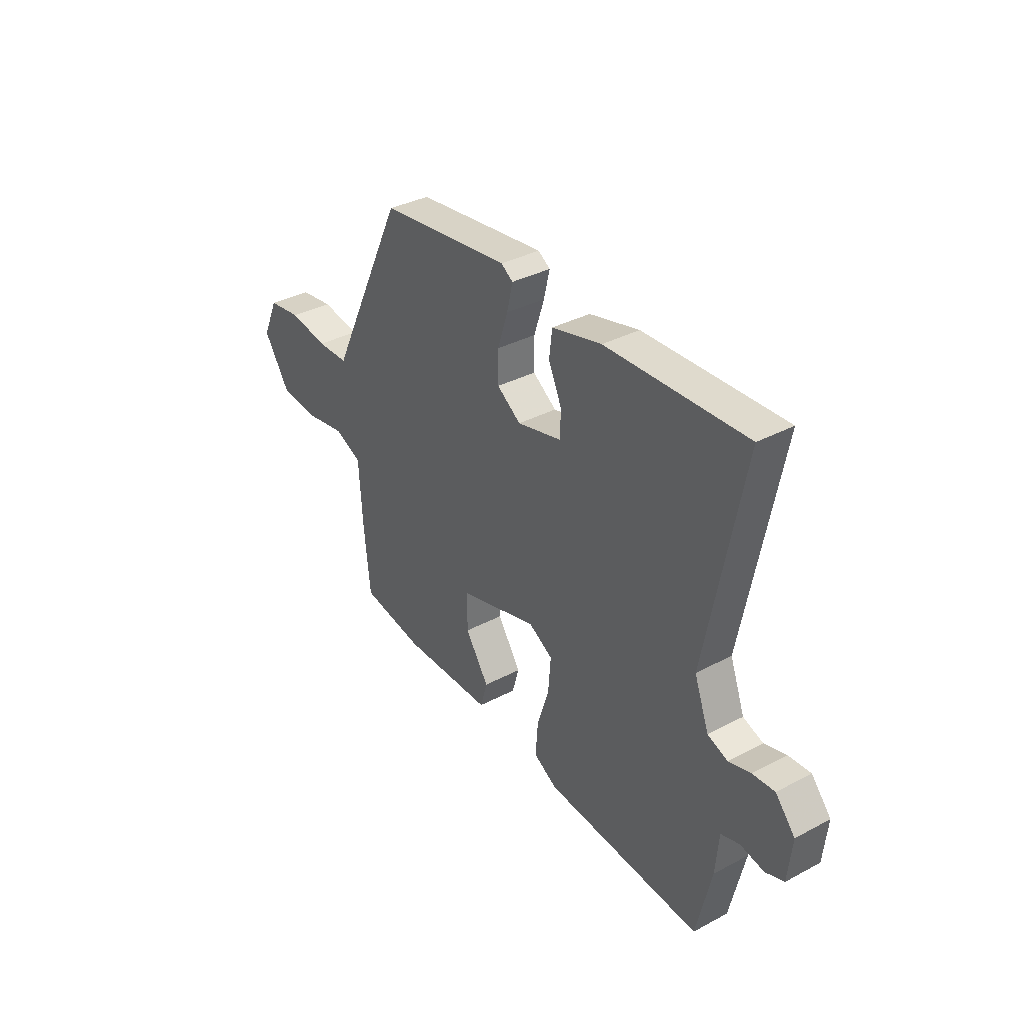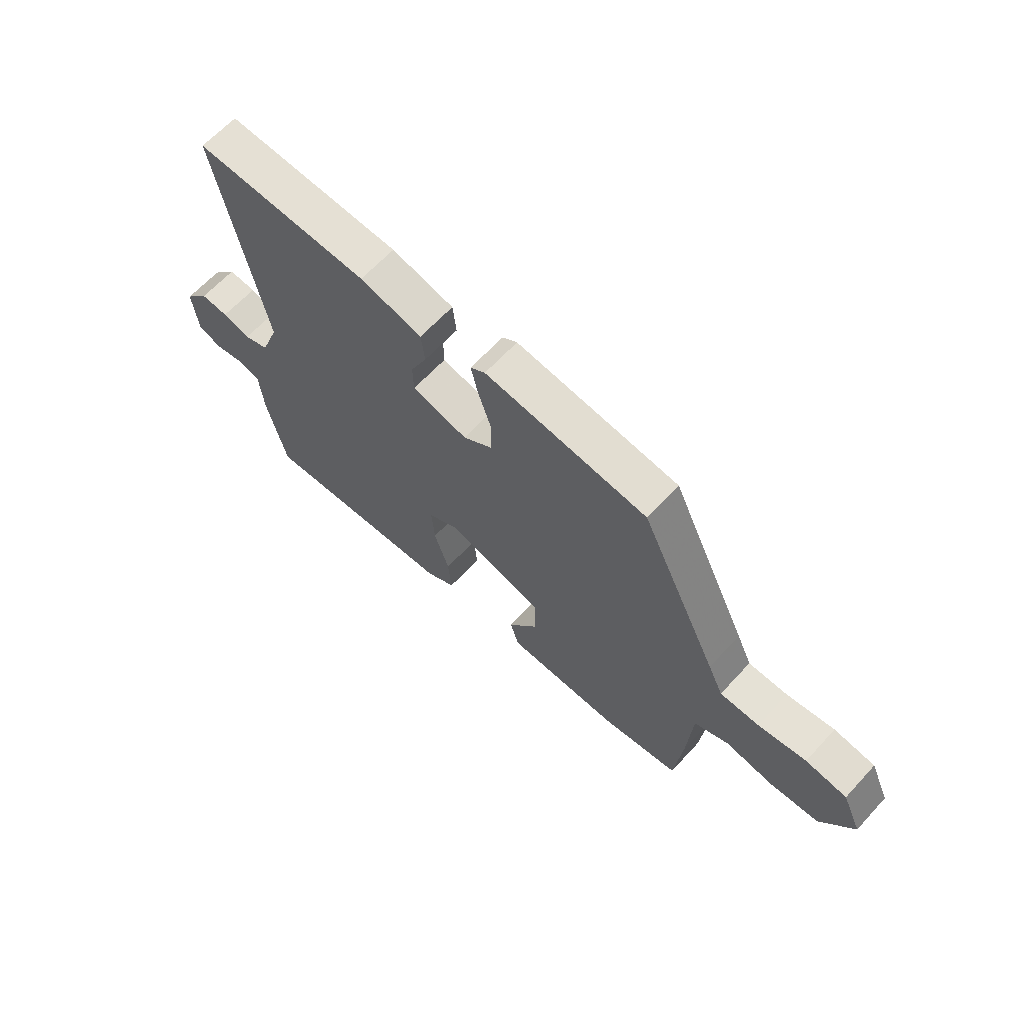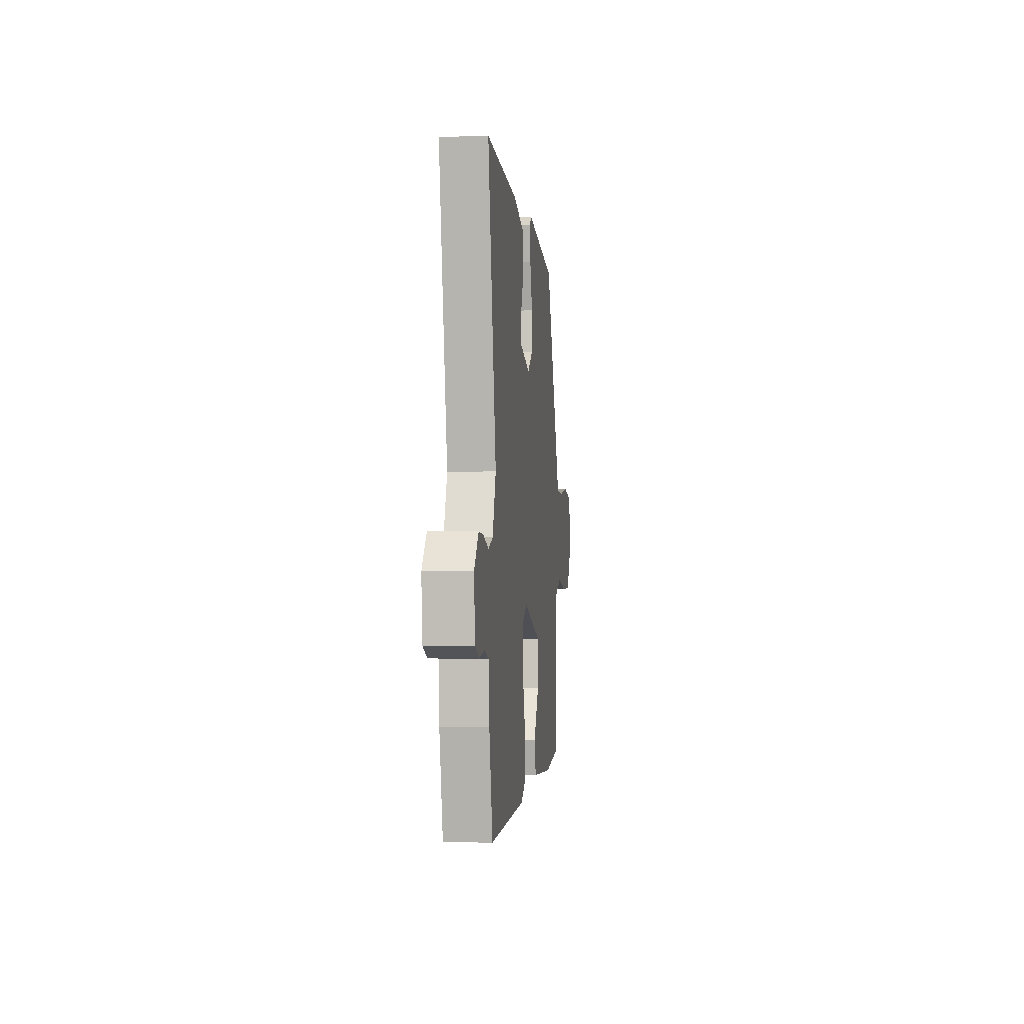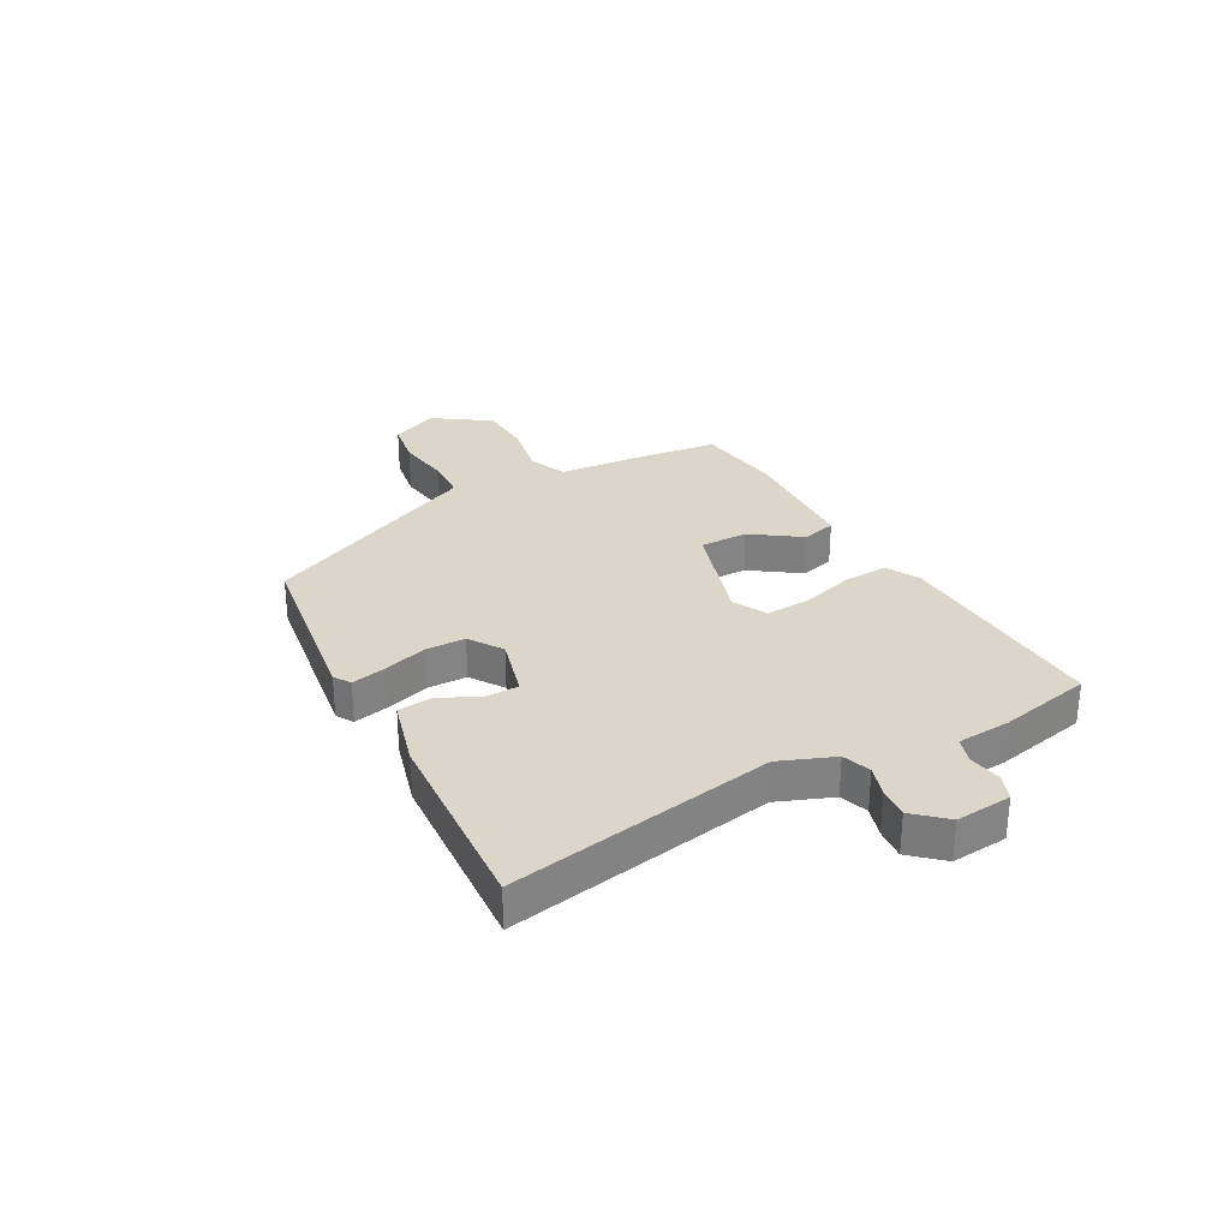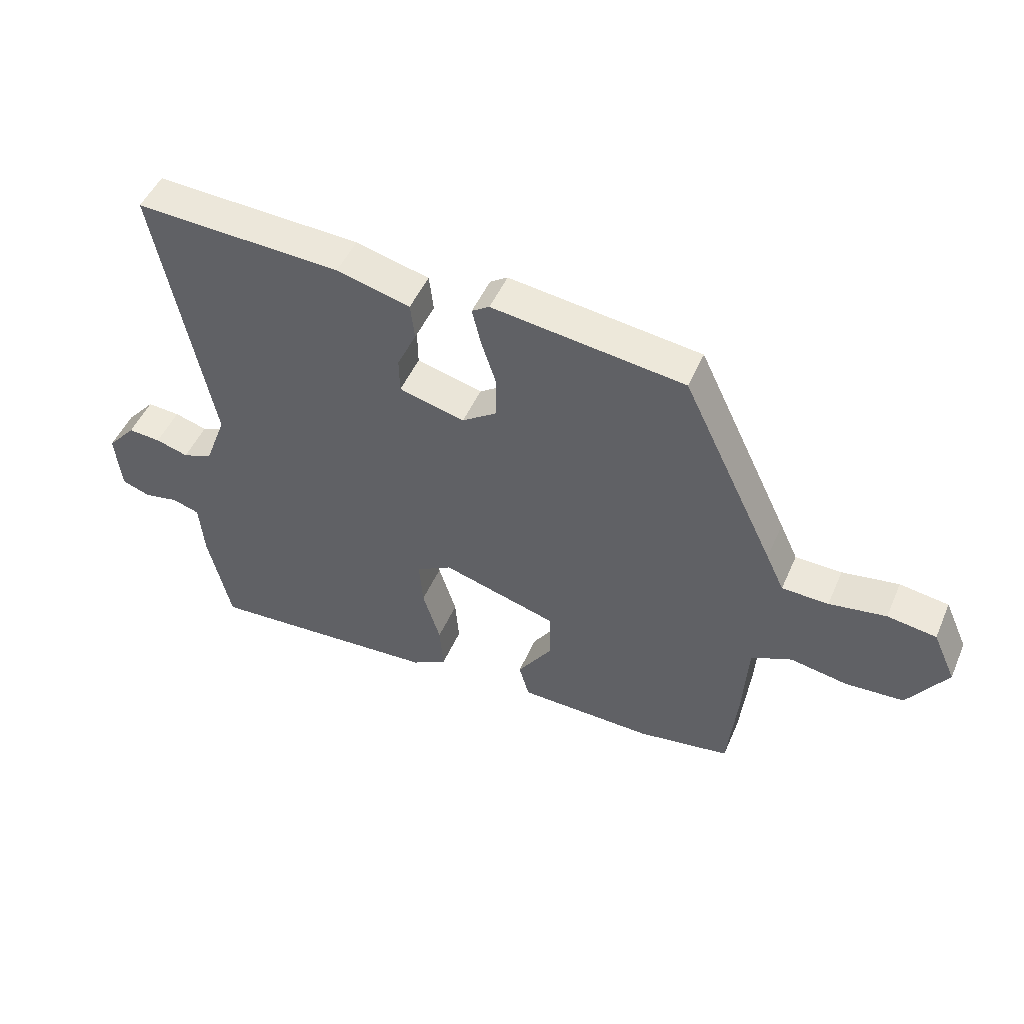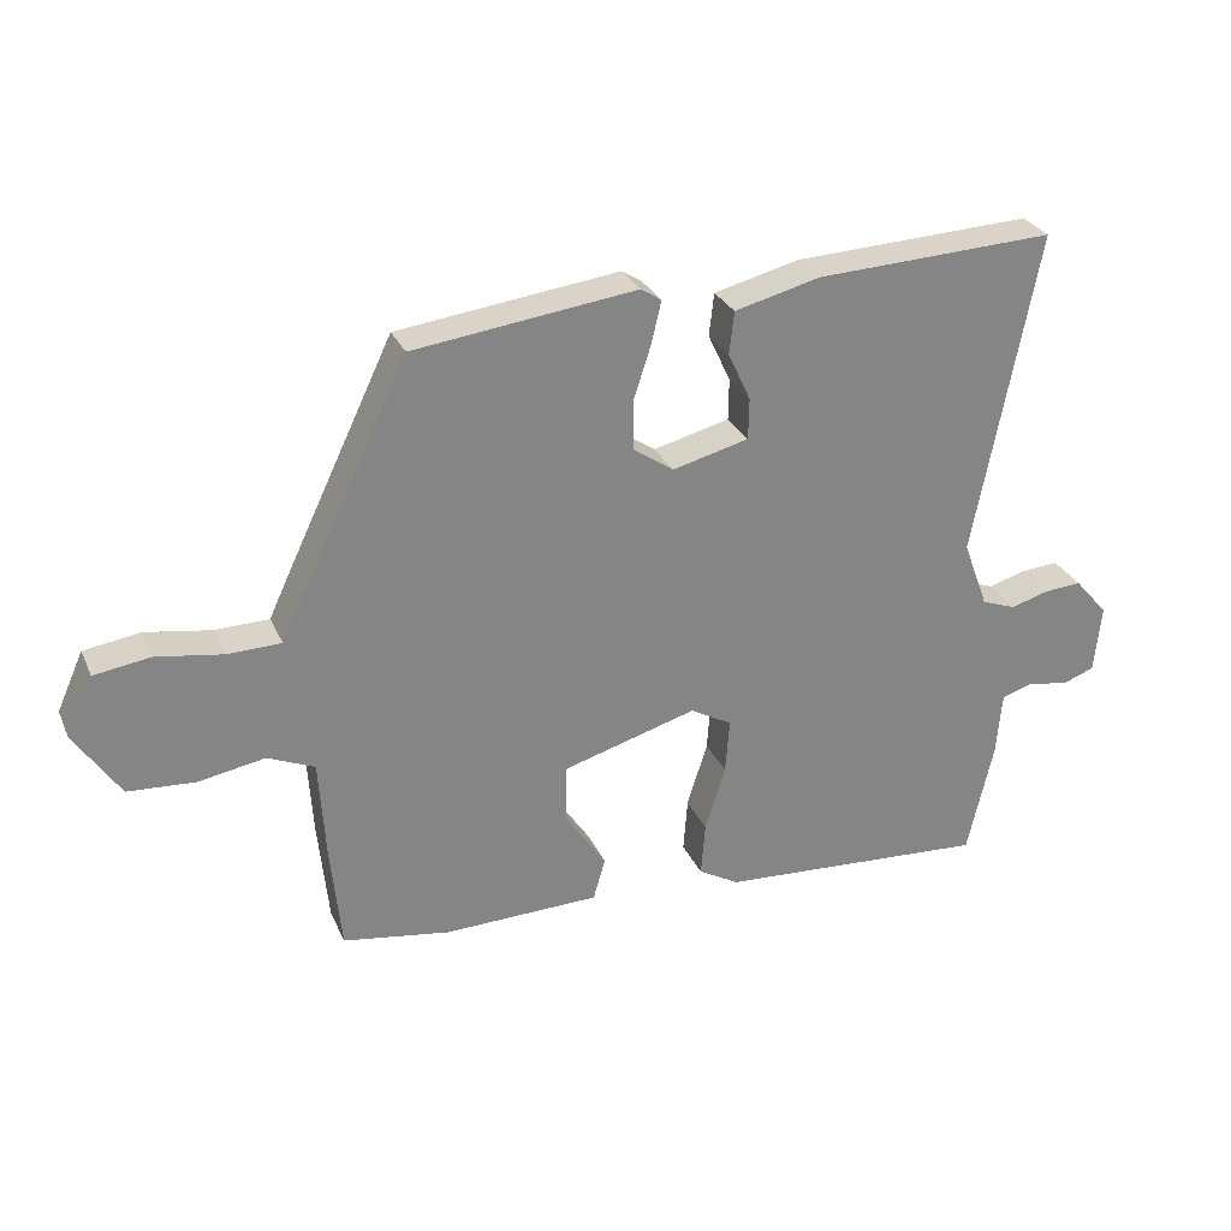
<metadata>
{"format":"obj","ext":"obj","renderer":"f3d","projection":"perspective","resolution":1024,"background":"white","views":[{"elev":35.6,"azim":55.0,"up":"+Z"},{"elev":64.4,"azim":-137.4,"up":"+Z"},{"elev":-3.2,"azim":96.3,"up":"+Z"},{"elev":29.7,"azim":62.2,"up":"+Y"},{"elev":49.0,"azim":-157.0,"up":"+Z"},{"elev":28.5,"azim":-20.6,"up":"+Z"}]}
</metadata>
<code>
v 0.545 0.07 0.489
v 0.455 0.07 0.025
v 0.491 0.07 -0.071
v 0.54 0.07 -0.089
v 0.594 0.07 -0.073
v 0.648 0.07 -0.069
v 0.696 0.07 -0.124
v 0.686 0.07 -0.222
v 0.64 0.07 -0.239
v 0.582 0.07 -0.228
v 0.537 0.07 -0.242
v 0.529 0.07 -0.335
v 0.492 0.07 -0.498
v 0.106 0.07 -0.474
v 0.048 0.07 -0.441
v 0.054 0.07 -0.364
v 0.083 0.07 -0.271
v 0.089 0.07 -0.193
v 0.03 0.07 -0.16
v -0.161 0.07 -0.216
v -0.162 0.07 -0.3
v -0.104 0.07 -0.386
v -0.121 0.07 -0.446
v -0.344 0.07 -0.452
v -0.497 0.07 -0.428
v -0.512 0.07 -0.278
v -0.521 0.07 -0.134
v -0.588 0.07 -0.105
v -0.683 0.07 -0.122
v -0.779 0.07 -0.116
v -0.844 0.07 -0.018
v -0.806 0.07 0.066
v -0.725 0.07 0.078
v -0.631 0.07 0.063
v -0.554 0.07 0.065
v -0.524 0.07 0.129
v -0.37 0.07 0.45
v -0.052 0.07 0.491
v -0.023 0.07 0.472
v -0.037 0.07 0.412
v -0.062 0.07 0.335
v -0.062 0.07 0.265
v -0.004 0.07 0.225
v 0.105 0.07 0.253
v 0.106 0.07 0.312
v 0.074 0.07 0.381
v 0.081 0.07 0.442
v 0.203 0.07 0.473
v 0.545 0 0.489
v 0.455 0 0.025
v 0.491 0 -0.071
v 0.54 0 -0.089
v 0.594 0 -0.073
v 0.648 0 -0.069
v 0.696 0 -0.124
v 0.686 0 -0.222
v 0.64 0 -0.239
v 0.582 0 -0.228
v 0.537 0 -0.242
v 0.529 0 -0.335
v 0.492 0 -0.498
v 0.106 0 -0.474
v 0.048 0 -0.441
v 0.054 0 -0.364
v 0.083 0 -0.271
v 0.089 0 -0.193
v 0.03 0 -0.16
v -0.161 0 -0.216
v -0.162 0 -0.3
v -0.104 0 -0.386
v -0.121 0 -0.446
v -0.344 0 -0.452
v -0.497 0 -0.428
v -0.512 0 -0.278
v -0.521 0 -0.134
v -0.588 0 -0.105
v -0.683 0 -0.122
v -0.779 0 -0.116
v -0.844 0 -0.018
v -0.806 0 0.066
v -0.725 0 0.078
v -0.631 0 0.063
v -0.554 0 0.065
v -0.524 0 0.129
v -0.37 0 0.45
v -0.052 0 0.491
v -0.023 0 0.472
v -0.037 0 0.412
v -0.062 0 0.335
v -0.062 0 0.265
v -0.004 0 0.225
v 0.105 0 0.253
v 0.106 0 0.312
v 0.074 0 0.381
v 0.081 0 0.442
v 0.203 0 0.473
f 45 46 47 48
f 44 45 48 1
f 38 39 40 41
f 36 37 38 41
f 35 36 41 42
f 31 32 33 34
f 31 34 35
f 28 29 30 31
f 28 31 35
f 27 28 35 42
f 21 22 23 24
f 20 21 24 25
f 14 15 16 17
f 14 17 18
f 11 12 13 14
f 11 14 18
f 10 11 18 19
f 8 9 10
f 7 8 10 19
f 4 5 6 7
f 44 1 2
f 43 44 2 3
f 27 42 43
f 20 25 26 27
f 19 20 27 43
f 4 7 19
f 3 4 19
f 3 19 43
f 96 95 94 93
f 49 96 93 92
f 89 88 87 86
f 89 86 85 84
f 90 89 84 83
f 82 81 80 79
f 83 82 79
f 79 78 77 76
f 83 79 76
f 90 83 76 75
f 72 71 70 69
f 73 72 69 68
f 65 64 63 62
f 66 65 62
f 62 61 60 59
f 66 62 59
f 67 66 59 58
f 58 57 56
f 67 58 56 55
f 55 54 53 52
f 50 49 92
f 51 50 92 91
f 91 90 75
f 75 74 73 68
f 91 75 68 67
f 67 55 52
f 67 52 51
f 91 67 51
f 1 49 50 2
f 2 50 51 3
f 3 51 52 4
f 4 52 53 5
f 5 53 54 6
f 6 54 55 7
f 7 55 56 8
f 8 56 57 9
f 9 57 58 10
f 10 58 59 11
f 11 59 60 12
f 12 60 61 13
f 13 61 62 14
f 14 62 63 15
f 15 63 64 16
f 16 64 65 17
f 17 65 66 18
f 18 66 67 19
f 19 67 68 20
f 20 68 69 21
f 21 69 70 22
f 22 70 71 23
f 23 71 72 24
f 24 72 73 25
f 25 73 74 26
f 26 74 75 27
f 27 75 76 28
f 28 76 77 29
f 29 77 78 30
f 30 78 79 31
f 31 79 80 32
f 32 80 81 33
f 33 81 82 34
f 34 82 83 35
f 35 83 84 36
f 36 84 85 37
f 37 85 86 38
f 38 86 87 39
f 39 87 88 40
f 40 88 89 41
f 41 89 90 42
f 42 90 91 43
f 43 91 92 44
f 44 92 93 45
f 45 93 94 46
f 46 94 95 47
f 47 95 96 48
f 48 96 49 1

</code>
